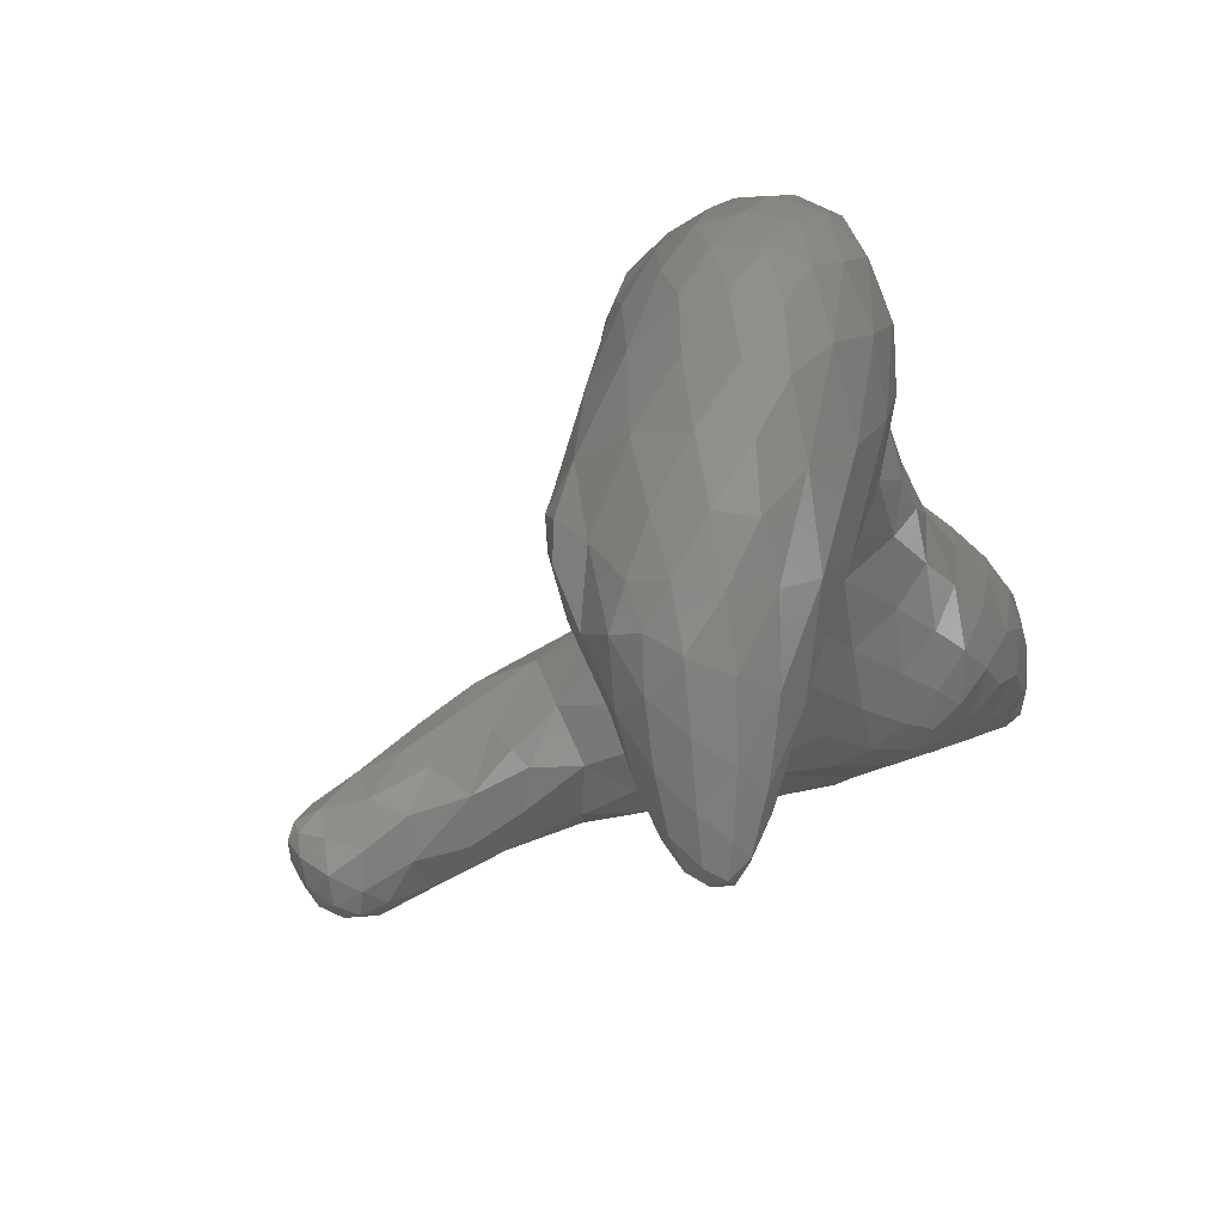
<metadata>
{"format":"stl","ext":"stl","renderer":"f3d","projection":"perspective","resolution":1024,"background":"white","views":[{"elev":18.5,"azim":9.8,"up":"+Y"}]}
</metadata>
<code>
# stl→obj: 414 verts, 824 faces
v -15.18 -208.3 -393.4
v -15.44 -208.6 -393.1
v -15.64 -208.2 -393.2
v -14.73 -208.4 -393.3
v -14.98 -208.8 -393.2
v -14.28 -208.5 -393.1
v -14.5 -208.8 -393.1
v -14.06 -208.8 -392.8
v -15.32 -207.9 -393.4
v -15.64 -207.8 -393.2
v -14.96 -208 -393.4
v -14.51 -208 -393.3
v -13.72 -208.3 -392.8
v -15.39 -207.6 -393.4
v -15.58 -207.5 -393.1
v -15.04 -207.7 -393.5
v -14.71 -207.5 -393.3
v -14.12 -207.4 -392.9
v -15.28 -207.4 -393.4
v -15.03 -207.4 -393.4
v -16.57 -209.1 -392.2
v -17.01 -209.6 -391.7
v -17.3 -209.1 -391.8
v -15.94 -209.2 -392.4
v -16.25 -209.5 -391.9
v -15.36 -209.1 -392.8
v -15.51 -209.4 -392.2
v -14.75 -209.1 -392.8
v -14.97 -209.3 -392.5
v -14.34 -209.1 -392.8
v -14.48 -209.3 -392.4
v -14.08 -209.1 -392.4
v -16.76 -208.6 -392.2
v -17.42 -208.5 -391.6
v -16 -208.7 -392.7
v -13.57 -208.9 -392.2
v -11.69 -208 -392.4
v -11.64 -208.3 -392.1
v -12.12 -208.2 -392.1
v -11.16 -208 -392.3
v -11.3 -208.2 -392.2
v -10.95 -208 -392.2
v -11.04 -208.2 -392.2
v -10.95 -208.1 -392.1
v -16.88 -208.1 -392.1
v -17.14 -208 -391.6
v -16.15 -207.9 -392.6
v -12.86 -208.4 -392.2
v -12.74 -207.6 -392.6
v -11.86 -207.4 -392.5
v -11.34 -207.6 -392.4
v -11 -207.7 -392.3
v -10.89 -207.8 -392
v -16.66 -207.8 -391.9
v -16.22 -207.6 -392.1
v -15.62 -207.3 -392.4
v -15.22 -207.3 -393.1
v -14.83 -207.1 -392.8
v -14.8 -207.3 -393.2
v -13.47 -207 -392.6
v -14.17 -206.7 -392.5
v -12.84 -206.7 -392.5
v -12.16 -207 -392.5
v -11.54 -207.1 -392.5
v -11.12 -207.2 -392.3
v -10.91 -207.4 -392.1
v -13.45 -206.4 -392.4
v -12.89 -206.3 -392.4
v -12.62 -206 -392.2
v -12.38 -206.4 -392.4
v -11.78 -206.6 -392.3
v -11.28 -206.8 -392.3
v -11 -206.9 -392.1
v -12.09 -206.1 -392.1
v -11.46 -206.3 -392
v -11.14 -206.6 -392.1
v -18.14 -209.9 -390.8
v -18.29 -210 -390.4
v -18.44 -209.8 -390.5
v -17.8 -210 -391
v -17.95 -210.2 -390.6
v -17.36 -209.9 -391.2
v -17.6 -210.1 -390.8
v -17.17 -210 -390.7
v -18.3 -209.6 -390.9
v -18.59 -209.5 -390.4
v -17.75 -209.7 -391.3
v -16.68 -209.7 -391.3
v -15.76 -209.5 -391.4
v -14.86 -209.4 -391.9
v -14.07 -209.2 -391.9
v -14.38 -209.2 -391.4
v -18.45 -209.2 -390.7
v -18.63 -209.2 -390.2
v -18 -209.1 -391.1
v -13.89 -209 -391.2
v -13.44 -209 -391.5
v -12.96 -208.7 -391.7
v -11.81 -208.4 -391.9
v -12.91 -208.7 -391.2
v -11.46 -208.3 -391.8
v -11.11 -208.2 -392
v -18.35 -208.9 -390.6
v -17.94 -208.6 -391
v -17.51 -208.2 -391
v -12.18 -208.4 -391.4
v -11.42 -208.1 -391.3
v -11.06 -208.1 -391.7
v -11.06 -207.8 -391.3
v -16.98 -207.9 -391.4
v -16.29 -207.6 -391.4
v -15.49 -206.9 -391.7
v -15.68 -207.2 -391.2
v -14.89 -206.7 -392.2
v -10.91 -207.7 -391.6
v -10.89 -207.2 -391.7
v -15.31 -206.8 -391.3
v -14.96 -206.5 -391.1
v -14.93 -206.5 -391.6
v -14.1 -206.2 -391.8
v -13.19 -206 -392
v -11.06 -206.6 -391.7
v -11.09 -206.4 -391.2
v -10.95 -206.8 -391.3
v -14.56 -206.2 -391.3
v -14 -205.7 -391
v -13.48 -205.3 -391
v -13.39 -205.6 -391.5
v -12.6 -205.7 -391.7
v -11.87 -205.8 -391.6
v -11.36 -206.1 -391.4
v -12.84 -205.2 -391
v -12.21 -205.4 -391.2
v -11.71 -205.6 -391
v -18.35 -210 -389.9
v -18.55 -209.8 -390.1
v -18.03 -210.2 -390.1
v -17.63 -210.1 -390.4
v -17.24 -209.8 -390.1
v -18.68 -209.4 -389.9
v -16.49 -209.5 -390.7
v -15.66 -209.1 -390.8
v -16.23 -208.9 -390.4
v -14.97 -209.2 -391.1
v -18.69 -209.1 -389.7
v -15.57 -208.4 -390.5
v -16.16 -208.4 -390.4
v -15.03 -208.7 -390.7
v -14.23 -208.7 -390.7
v -13.41 -208.7 -390.8
v -18.52 -208.9 -390
v -18.07 -208.6 -390.3
v -17.58 -208.3 -390.4
v -15.92 -207.8 -390.7
v -16.62 -208.1 -390.6
v -16.37 -208.2 -390.4
v -15.26 -207.7 -390.5
v -14.75 -208 -390.4
v -14.08 -208 -390.1
v -13.44 -208.2 -390.1
v -12.64 -208.3 -390.4
v -11.78 -208 -390.5
v -11.23 -207.7 -390.8
v -11.37 -207.5 -390.2
v -17.07 -208 -390.8
v -15.24 -207 -390.8
v -14.73 -207.1 -390.3
v -14.24 -207.4 -389.9
v -11.12 -207.2 -390.6
v -11.24 -206.9 -390.1
v -10.97 -207.3 -391.1
v -14.55 -206.3 -390.7
v -14.17 -206.4 -389.9
v -11.08 -206.7 -390.8
v -11.31 -206.3 -390.2
v -13.9 -205.4 -390.2
v -13.71 -205.3 -390.7
v -11.3 -206.1 -390.8
v -11.61 -205.6 -390.3
v -13.32 -204.9 -390.5
v -12.72 -204.8 -390.4
v -12.16 -205.2 -390.5
v -18.34 -209.9 -389.5
v -18.55 -209.7 -389.7
v -18.09 -210 -389.6
v -17.74 -210.1 -389.8
v -17.59 -209.8 -389.6
v -18.64 -209.3 -389.5
v -16.79 -209.3 -390.2
v -17.33 -209.4 -389.7
v -18.65 -209.1 -389.4
v -16.76 -208.7 -390.1
v -17.4 -208.9 -389.8
v -18.61 -208.9 -389.6
v -18.35 -208.8 -389.7
v -17.84 -208.7 -389.8
v -17.23 -208.4 -390.2
v -13.71 -207.6 -389.7
v -13.23 -207.7 -389.5
v -12.76 -207.9 -389.6
v -12.17 -207.9 -389.7
v -11.47 -207.1 -389.6
v -11.7 -207.6 -389.7
v -11.72 -207.3 -389.3
v -13.82 -206.9 -389.5
v -13.35 -207.2 -389.3
v -11.44 -206.5 -389.6
v -11.68 -206.9 -389.2
v -13.82 -206.3 -389.3
v -13.47 -206.5 -389.1
v -11.58 -205.9 -389.7
v -11.72 -206.2 -389.2
v -13.58 -205.9 -389
v -13.85 -205.5 -389.3
v -11.9 -205.1 -389.7
v -11.84 -205.5 -389.2
v -13.47 -204.5 -389.9
v -13.79 -204.6 -389.4
v -12.93 -204.4 -390
v -12.37 -204.6 -389.9
v -12.12 -204.5 -389.3
v -11.95 -204.9 -389.2
v -13.57 -204 -389.4
v -13.86 -203.7 -388.9
v -13.14 -203.9 -389.5
v -12.56 -204 -389.4
v -12.21 -203.9 -388.7
v -12.07 -204.5 -388.8
v -13.4 -203.4 -389.1
v -12.87 -203.3 -389.1
v -12.45 -203.4 -388.8
v -18.42 -209.6 -389.4
v -18.13 -209.8 -389.4
v -17.88 -209.9 -389.5
v -18.48 -209.2 -389.3
v -18.17 -209.4 -389.3
v -17.82 -209.6 -389.4
v -18.52 -209 -389.4
v -18.23 -209 -389.4
v -17.81 -209.2 -389.5
v -12.84 -207.4 -389.2
v -12.33 -207.5 -389.3
v -11.95 -207.6 -389.3
v -12.95 -206.8 -389
v -12.42 -207 -389
v -11.99 -207.2 -389.1
v -13.12 -206 -388.8
v -12.52 -206.3 -388.8
v -12.03 -206.6 -389
v -13.52 -205.4 -388.8
v -13.13 -205.4 -388.5
v -12.6 -205.5 -388.6
v -12.1 -205.9 -388.9
v -13.44 -204.9 -388.3
v -13.83 -204.6 -388.7
v -12.93 -205 -388.2
v -12.49 -204.9 -388.3
v -12.13 -205.1 -388.7
v -12.26 -204.4 -388.2
v -14.22 -203.7 -388.1
v -12.16 -203.8 -388.2
v -13.69 -202.9 -388.7
v -14.16 -202.9 -388.3
v -13.15 -202.8 -388.7
v -12.61 -202.9 -388.5
v -12.23 -203.3 -388.1
v -13.91 -202.5 -388.4
v -14.14 -202.4 -388.2
v -13.45 -202.3 -388.4
v -12.86 -202.3 -388.2
v -12.33 -202.5 -387.7
v -13.85 -202 -387.9
v -13.15 -201.9 -387.9
v -12.64 -202 -387.7
v -13.83 -204.3 -387.9
v -13.27 -204.6 -387.8
v -12.72 -204.6 -387.9
v -14.5 -203.4 -387.7
v -14.33 -203.7 -387.2
v -14.63 -203.2 -387.4
v -13.67 -204.2 -387.2
v -13.01 -204.4 -387.3
v -12.53 -204.3 -387.5
v -12.23 -203.8 -387.5
v -14.51 -203.1 -387.8
v -14.67 -202.8 -387.4
v -12.08 -203.1 -387.2
v -14.39 -202.5 -387.8
v -14.59 -202.3 -387.3
v -12.04 -202.5 -386.9
v -14.28 -202 -387.4
v -13.85 -201.6 -387.3
v -14.1 -201.7 -386.7
v -13.35 -201.5 -387.4
v -12.78 -201.6 -387.3
v -12.29 -201.9 -387
v -13.51 -201.4 -386.8
v -12.95 -201.3 -386.8
v -12.52 -201.5 -386.7
v -14.68 -203.1 -386.9
v -14.54 -203.6 -386.2
v -14.03 -204.1 -386.4
v -13.35 -204.3 -386.5
v -12.65 -204.2 -386.7
v -12.17 -203.7 -386.3
v -14.7 -202.5 -386.8
v -14.7 -202.9 -386.1
v -11.95 -203 -386.2
v -14.51 -202.1 -386.9
v -14.49 -202.2 -386.1
v -12 -202.3 -386.2
v -14.06 -201.6 -385.8
v -12.23 -201.7 -386.2
v -13.64 -201.3 -386.1
v -13.11 -201.2 -386.2
v -12.61 -201.3 -386.2
v -13.68 -204.4 -385.6
v -13.86 -204.7 -384.7
v -14.33 -204.1 -385.3
v -13.04 -204.4 -385.8
v -13.31 -204.7 -385.1
v -12.54 -204.2 -385.8
v -12.8 -204.6 -385.1
v -12.31 -204.2 -385.1
v -14.68 -203.5 -385.3
v -12.01 -203.6 -385.5
v -14.57 -202.7 -385.1
v -11.95 -203 -385.3
v -14.29 -202 -385.3
v -12.08 -202.2 -385.3
v -13.91 -201.7 -385.1
v -12.37 -201.6 -385.4
v -13.69 -201.4 -385.5
v -13.27 -201.2 -385.5
v -12.78 -201.3 -385.5
v -14.38 -204.4 -384.5
v -14.14 -204.8 -383.9
v -14.56 -204.3 -384.1
v -13.71 -205 -384
v -13.16 -205 -384.3
v -12.61 -204.7 -384.6
v -12.64 -205 -384
v -14.65 -204 -384.6
v -14.7 -203.9 -384
v -12.36 -204.6 -384.3
v -12.14 -204 -384.3
v -14.72 -203.4 -384.5
v -14.7 -203.5 -383.9
v -12.11 -202.9 -384.3
v -14.47 -203.1 -384
v -14.1 -202.2 -384.5
v -12.34 -202.1 -384.5
v -13.66 -201.7 -384.5
v -13.46 -201.4 -385
v -13.22 -201.7 -384.3
v -12.98 -201.4 -384.9
v -12.75 -201.7 -384.3
v -12.59 -201.5 -384.9
v -13.54 -205.3 -383.3
v -13.42 -205.8 -382.7
v -13.66 -205.5 -382.7
v -12.86 -205.4 -383.4
v -13.12 -205.8 -382.8
v -12.55 -205.4 -383.1
v -12.76 -205.8 -382.7
v -12.56 -205.6 -382.6
v -14.45 -204.4 -383.5
v -14 -205 -383
v -12.43 -204.9 -383.7
v -12.37 -204.8 -383.1
v -14.56 -203.8 -383.5
v -14.23 -204.3 -382.9
v -12.27 -203.8 -383.3
v -14.57 -203.5 -383.6
v -14.19 -203.5 -383.1
v -12.42 -202.9 -383.4
v -13.92 -202.7 -383.5
v -13.55 -202.1 -383.9
v -13.34 -202.6 -383.2
v -13.02 -202.1 -383.7
v -12.83 -202.6 -383.2
v -12.61 -202.2 -383.8
v -13.2 -206 -382.4
v -13.23 -206 -382.1
v -13.45 -205.8 -382.3
v -12.93 -206.1 -382.4
v -13.01 -206.1 -382.1
v -12.72 -206 -382.4
v -12.82 -206.1 -382.2
v -12.69 -205.9 -382.2
v -13.68 -205.4 -382.4
v -12.58 -205.3 -382.4
v -13.86 -204.7 -382.4
v -12.51 -204.5 -382.6
v -13.92 -204.1 -382.5
v -12.56 -203.7 -382.7
v -13.78 -203.6 -382.5
v -13.64 -203.1 -382.8
v -13.39 -203.6 -382.4
v -13.12 -203.1 -382.7
v -12.94 -203.6 -382.4
v -12.72 -203.1 -382.8
v -13.35 -205.7 -382.1
v -13.06 -205.9 -382
v -12.86 -206 -382.1
v -13.48 -205.1 -382.1
v -13.11 -205.4 -382
v -12.82 -205.7 -382.1
v -13.57 -204.5 -382.1
v -13.16 -204.8 -382
v -12.8 -205 -382.1
v -13.6 -204 -382.2
v -13.24 -204.1 -382.1
v -12.83 -204.3 -382.2
f 1 2 3
f 1 4 5
f 2 1 5
f 4 6 7
f 5 4 7
f 7 6 8
f 9 1 3
f 10 9 3
f 4 1 11
f 11 1 9
f 6 4 12
f 12 4 11
f 13 8 6
f 12 13 6
f 14 9 10
f 15 14 10
f 11 9 16
f 16 9 14
f 17 18 12
f 17 12 16
f 16 12 11
f 13 12 18
f 14 15 19
f 16 14 19
f 20 16 19
f 17 16 20
f 21 22 23
f 21 24 25
f 22 21 25
f 24 26 27
f 25 24 27
f 26 28 29
f 27 26 29
f 28 30 31
f 29 28 31
f 31 30 32
f 33 21 23
f 34 33 23
f 24 21 35
f 35 21 33
f 2 35 3
f 2 26 35
f 26 24 35
f 5 26 2
f 28 26 5
f 7 28 5
f 30 28 7
f 30 7 8
f 30 8 32
f 32 8 36
f 37 38 39
f 37 40 41
f 38 37 41
f 40 42 43
f 41 40 43
f 43 42 44
f 45 33 34
f 46 45 34
f 35 33 47
f 47 33 45
f 3 47 10
f 35 47 3
f 48 13 49
f 48 36 13
f 36 8 13
f 39 48 49
f 39 49 37
f 37 49 50
f 40 37 51
f 51 37 50
f 42 40 52
f 52 40 51
f 53 44 42
f 52 53 42
f 45 46 54
f 47 45 54
f 55 47 54
f 47 15 10
f 47 56 15
f 47 55 56
f 57 15 56
f 57 58 59
f 56 58 57
f 59 18 17
f 59 58 18
f 60 18 61
f 61 18 58
f 18 49 13
f 18 60 49
f 60 62 49
f 50 49 63
f 63 49 62
f 51 50 64
f 64 50 63
f 52 51 65
f 65 51 64
f 66 53 52
f 65 66 52
f 15 57 19
f 20 19 57
f 59 20 57
f 60 61 67
f 17 20 59
f 62 60 67
f 68 62 67
f 68 69 70
f 68 70 62
f 62 70 63
f 64 63 71
f 71 63 70
f 65 64 72
f 72 64 71
f 73 66 65
f 72 73 65
f 70 69 74
f 71 70 74
f 75 71 74
f 72 71 75
f 76 72 75
f 73 72 76
f 77 78 79
f 77 80 81
f 78 77 81
f 80 82 83
f 81 80 83
f 83 82 84
f 85 77 79
f 86 85 79
f 80 77 87
f 87 77 85
f 22 87 23
f 22 82 87
f 82 80 87
f 82 88 84
f 82 22 88
f 22 25 88
f 27 89 25
f 25 89 88
f 29 90 27
f 27 90 89
f 91 92 90
f 91 90 31
f 31 90 29
f 31 32 91
f 93 85 86
f 94 93 86
f 87 85 95
f 95 85 93
f 23 95 34
f 87 95 23
f 91 96 92
f 91 32 36
f 91 36 97
f 91 97 96
f 98 97 36
f 99 39 38
f 100 97 98
f 38 41 101
f 99 38 101
f 41 43 102
f 101 41 102
f 43 44 102
f 93 94 103
f 95 93 103
f 104 95 103
f 104 34 95
f 104 105 34
f 105 46 34
f 36 48 98
f 98 106 100
f 98 48 106
f 99 106 39
f 39 106 48
f 101 106 99
f 107 106 101
f 107 108 109
f 107 101 108
f 101 102 108
f 44 53 108
f 102 44 108
f 46 105 110
f 54 46 110
f 55 54 111
f 54 110 111
f 112 111 113
f 112 56 111
f 56 55 111
f 56 114 58
f 112 114 56
f 58 114 61
f 108 115 109
f 115 108 53
f 115 53 116
f 116 53 66
f 112 113 117
f 117 118 119
f 117 119 112
f 112 119 114
f 61 120 67
f 61 114 120
f 114 119 120
f 67 121 68
f 120 121 67
f 68 121 69
f 122 123 124
f 122 124 116
f 122 116 73
f 73 116 66
f 119 118 125
f 120 119 125
f 126 120 125
f 126 127 128
f 126 128 120
f 120 128 121
f 69 129 74
f 69 121 129
f 121 128 129
f 74 130 75
f 129 130 74
f 122 131 123
f 122 75 131
f 122 76 75
f 130 131 75
f 73 76 122
f 128 127 132
f 129 128 132
f 133 129 132
f 130 129 133
f 134 130 133
f 131 130 134
f 78 135 136
f 79 78 136
f 81 137 78
f 78 137 135
f 83 138 81
f 81 138 137
f 138 83 84
f 139 138 84
f 79 136 86
f 136 140 86
f 84 141 139
f 88 141 84
f 142 143 141
f 142 141 89
f 89 141 88
f 89 90 144
f 142 89 144
f 90 92 144
f 86 140 94
f 140 145 94
f 146 143 142
f 147 143 146
f 144 148 142
f 148 146 142
f 92 96 149
f 92 149 144
f 144 149 148
f 96 97 150
f 149 96 150
f 97 100 150
f 94 145 151
f 103 94 151
f 104 103 152
f 103 151 152
f 152 105 104
f 153 105 152
f 154 155 156
f 147 154 156
f 147 146 154
f 146 157 154
f 148 158 146
f 158 157 146
f 159 149 160
f 159 158 149
f 158 148 149
f 150 160 149
f 161 160 150
f 100 161 150
f 100 106 161
f 106 162 161
f 163 164 162
f 163 162 107
f 107 162 106
f 107 109 163
f 105 153 165
f 110 105 165
f 155 154 111
f 155 111 165
f 165 111 110
f 113 111 154
f 113 154 166
f 166 154 157
f 158 167 157
f 167 166 157
f 168 158 159
f 167 158 168
f 169 164 163
f 170 164 169
f 109 115 171
f 109 171 163
f 163 171 169
f 115 116 171
f 113 166 117
f 118 117 166
f 118 166 172
f 172 166 167
f 173 167 168
f 172 167 173
f 174 170 169
f 175 170 174
f 124 123 174
f 124 174 171
f 171 174 169
f 116 124 171
f 118 172 125
f 172 126 125
f 172 176 126
f 172 173 176
f 176 177 126
f 126 177 127
f 178 175 174
f 179 175 178
f 123 131 178
f 174 123 178
f 177 176 180
f 127 177 180
f 127 180 132
f 132 180 181
f 133 132 182
f 132 181 182
f 179 178 134
f 179 134 182
f 182 134 133
f 131 134 178
f 135 183 184
f 136 135 184
f 137 185 135
f 135 185 183
f 138 186 137
f 137 186 185
f 186 138 139
f 187 186 139
f 136 184 140
f 184 188 140
f 189 139 141
f 189 190 139
f 190 187 139
f 141 143 189
f 140 188 145
f 188 191 145
f 192 190 189
f 193 190 192
f 143 147 192
f 189 143 192
f 145 191 194
f 151 145 194
f 152 151 195
f 151 194 195
f 153 196 197
f 153 152 196
f 152 195 196
f 193 197 196
f 192 197 193
f 192 155 197
f 192 156 155
f 147 156 192
f 160 198 159
f 199 198 160
f 199 160 200
f 200 160 161
f 162 201 161
f 161 201 200
f 164 202 203
f 164 203 162
f 162 203 201
f 203 202 204
f 153 197 165
f 155 165 197
f 198 205 168
f 159 198 168
f 206 198 199
f 205 198 206
f 202 170 207
f 164 170 202
f 208 204 202
f 207 208 202
f 205 209 173
f 168 205 173
f 210 205 206
f 209 205 210
f 207 175 211
f 170 175 207
f 212 208 207
f 211 212 207
f 209 213 214
f 209 214 173
f 173 214 176
f 210 213 209
f 211 179 215
f 175 179 211
f 216 212 211
f 215 216 211
f 217 180 176
f 217 176 218
f 218 176 214
f 180 219 181
f 217 219 180
f 181 220 182
f 219 220 181
f 182 215 179
f 182 220 215
f 220 221 215
f 222 216 215
f 221 222 215
f 223 217 218
f 224 223 218
f 219 217 225
f 225 217 223
f 220 219 226
f 226 219 225
f 227 228 221
f 227 221 226
f 226 221 220
f 222 221 228
f 223 224 229
f 225 223 229
f 230 225 229
f 226 225 230
f 231 226 230
f 227 226 231
f 183 232 184
f 183 185 233
f 232 183 233
f 185 186 234
f 233 185 234
f 186 187 234
f 232 235 188
f 184 232 188
f 233 236 232
f 236 235 232
f 234 237 233
f 237 236 233
f 187 190 237
f 234 187 237
f 235 238 191
f 188 235 191
f 236 239 235
f 239 238 235
f 237 240 236
f 240 239 236
f 190 193 240
f 237 190 240
f 191 238 194
f 195 194 238
f 239 195 238
f 196 195 239
f 240 196 239
f 193 196 240
f 200 241 199
f 200 201 242
f 241 200 242
f 201 203 243
f 242 201 243
f 203 204 243
f 241 244 206
f 199 241 206
f 242 245 241
f 245 244 241
f 243 246 242
f 246 245 242
f 204 208 246
f 243 204 246
f 244 247 210
f 206 244 210
f 245 248 244
f 248 247 244
f 246 249 245
f 249 248 245
f 208 212 249
f 246 208 249
f 213 250 214
f 213 210 247
f 213 247 250
f 250 247 251
f 248 252 247
f 252 251 247
f 249 253 248
f 253 252 248
f 212 216 253
f 249 212 253
f 250 254 255
f 250 255 214
f 214 255 218
f 251 254 250
f 256 254 251
f 252 256 251
f 257 256 252
f 257 258 259
f 257 252 258
f 252 253 258
f 216 222 258
f 253 216 258
f 218 255 224
f 255 260 224
f 228 259 258
f 228 227 259
f 227 261 259
f 222 228 258
f 262 229 224
f 262 224 263
f 263 224 260
f 229 264 230
f 262 264 229
f 230 265 231
f 264 265 230
f 231 265 266
f 231 266 227
f 227 266 261
f 267 262 263
f 268 267 263
f 264 262 269
f 269 262 267
f 265 264 270
f 270 264 269
f 271 266 265
f 270 271 265
f 267 268 272
f 269 267 272
f 273 269 272
f 270 269 273
f 274 270 273
f 271 270 274
f 254 275 255
f 254 256 276
f 275 254 276
f 256 257 277
f 276 256 277
f 257 259 277
f 278 279 280
f 275 281 279
f 275 279 260
f 275 260 255
f 260 279 278
f 276 281 275
f 282 281 276
f 277 282 276
f 283 282 277
f 283 277 259
f 283 259 284
f 284 259 261
f 285 278 280
f 286 285 280
f 260 285 263
f 278 285 260
f 261 266 284
f 284 266 287
f 288 285 286
f 289 288 286
f 263 288 268
f 285 288 263
f 266 271 287
f 287 271 290
f 288 289 291
f 292 291 293
f 272 291 292
f 272 288 291
f 272 268 288
f 272 294 273
f 292 294 272
f 273 295 274
f 294 295 273
f 274 295 296
f 274 296 271
f 271 296 290
f 292 293 297
f 294 292 297
f 298 294 297
f 295 294 298
f 299 295 298
f 296 295 299
f 279 300 280
f 301 300 279
f 301 279 302
f 302 279 281
f 282 303 281
f 281 303 302
f 283 304 282
f 282 304 303
f 304 283 284
f 305 304 284
f 300 306 286
f 280 300 286
f 307 300 301
f 306 300 307
f 284 287 305
f 305 287 308
f 306 309 289
f 286 306 289
f 310 306 307
f 309 306 310
f 287 290 308
f 308 290 311
f 289 309 291
f 309 293 291
f 309 310 293
f 310 312 293
f 290 296 311
f 311 296 313
f 293 312 314
f 297 293 314
f 298 297 315
f 297 314 315
f 299 298 316
f 298 315 316
f 313 296 299
f 316 313 299
f 317 318 319
f 317 320 321
f 318 317 321
f 320 322 323
f 321 320 323
f 323 322 324
f 302 317 319
f 302 319 301
f 301 319 325
f 303 317 302
f 320 317 303
f 304 320 303
f 322 320 304
f 322 304 305
f 322 305 324
f 324 305 326
f 301 325 307
f 325 327 307
f 305 308 326
f 326 308 328
f 307 327 310
f 327 329 310
f 308 311 328
f 328 311 330
f 310 329 312
f 329 331 312
f 311 313 330
f 330 313 332
f 312 331 333
f 314 312 333
f 315 314 334
f 314 333 334
f 316 315 335
f 315 334 335
f 332 313 316
f 335 332 316
f 336 337 338
f 336 319 318
f 336 318 337
f 337 318 339
f 321 340 318
f 318 340 339
f 341 342 340
f 341 340 323
f 323 340 321
f 323 324 341
f 343 336 338
f 344 343 338
f 319 343 325
f 336 343 319
f 341 345 342
f 345 341 324
f 345 324 346
f 346 324 326
f 347 343 344
f 348 347 344
f 325 347 327
f 343 347 325
f 326 328 346
f 346 328 349
f 347 348 350
f 350 327 347
f 350 351 327
f 351 329 327
f 328 330 349
f 349 330 352
f 353 354 331
f 353 331 351
f 351 331 329
f 354 355 356
f 353 355 354
f 356 357 358
f 355 357 356
f 358 357 352
f 358 352 332
f 332 352 330
f 331 354 333
f 334 333 354
f 356 334 354
f 335 334 356
f 358 335 356
f 332 335 358
f 359 360 361
f 359 362 363
f 360 359 363
f 362 364 365
f 363 362 365
f 365 364 366
f 337 367 338
f 359 361 368
f 359 368 337
f 359 337 339
f 367 337 368
f 340 359 339
f 362 359 340
f 342 362 340
f 342 369 362
f 369 364 362
f 370 366 364
f 369 370 364
f 367 371 344
f 338 367 344
f 372 367 368
f 371 367 372
f 342 345 369
f 369 345 346
f 369 346 370
f 370 346 373
f 371 374 348
f 344 371 348
f 375 371 372
f 374 371 375
f 346 349 373
f 373 349 376
f 348 374 350
f 351 377 378
f 350 377 351
f 350 375 377
f 350 374 375
f 378 379 380
f 377 379 378
f 380 381 382
f 379 381 380
f 382 381 376
f 382 376 352
f 352 376 349
f 351 378 353
f 355 353 378
f 380 355 378
f 357 355 380
f 382 357 380
f 352 357 382
f 383 384 385
f 383 386 387
f 384 383 387
f 386 388 389
f 387 386 389
f 389 388 390
f 360 383 385
f 360 385 361
f 361 385 391
f 363 383 360
f 386 383 363
f 365 386 363
f 388 386 365
f 388 365 366
f 388 366 390
f 390 366 392
f 361 391 368
f 391 393 368
f 366 370 392
f 392 370 394
f 368 393 372
f 393 395 372
f 370 373 394
f 394 373 396
f 397 398 375
f 397 375 395
f 395 375 372
f 398 399 400
f 397 399 398
f 400 401 402
f 399 401 400
f 402 401 396
f 402 396 376
f 376 396 373
f 375 398 377
f 379 377 398
f 400 379 398
f 381 379 400
f 402 381 400
f 376 381 402
f 384 403 385
f 384 387 404
f 403 384 404
f 387 389 405
f 404 387 405
f 389 390 405
f 403 406 391
f 385 403 391
f 404 407 403
f 407 406 403
f 405 408 404
f 408 407 404
f 390 392 408
f 405 390 408
f 406 409 393
f 391 406 393
f 407 410 406
f 410 409 406
f 408 411 407
f 411 410 407
f 392 394 411
f 408 392 411
f 409 412 395
f 393 409 395
f 410 413 409
f 413 412 409
f 411 414 410
f 414 413 410
f 394 396 414
f 411 394 414
f 395 412 397
f 399 397 412
f 413 399 412
f 401 399 413
f 414 401 413
f 396 401 414

</code>
